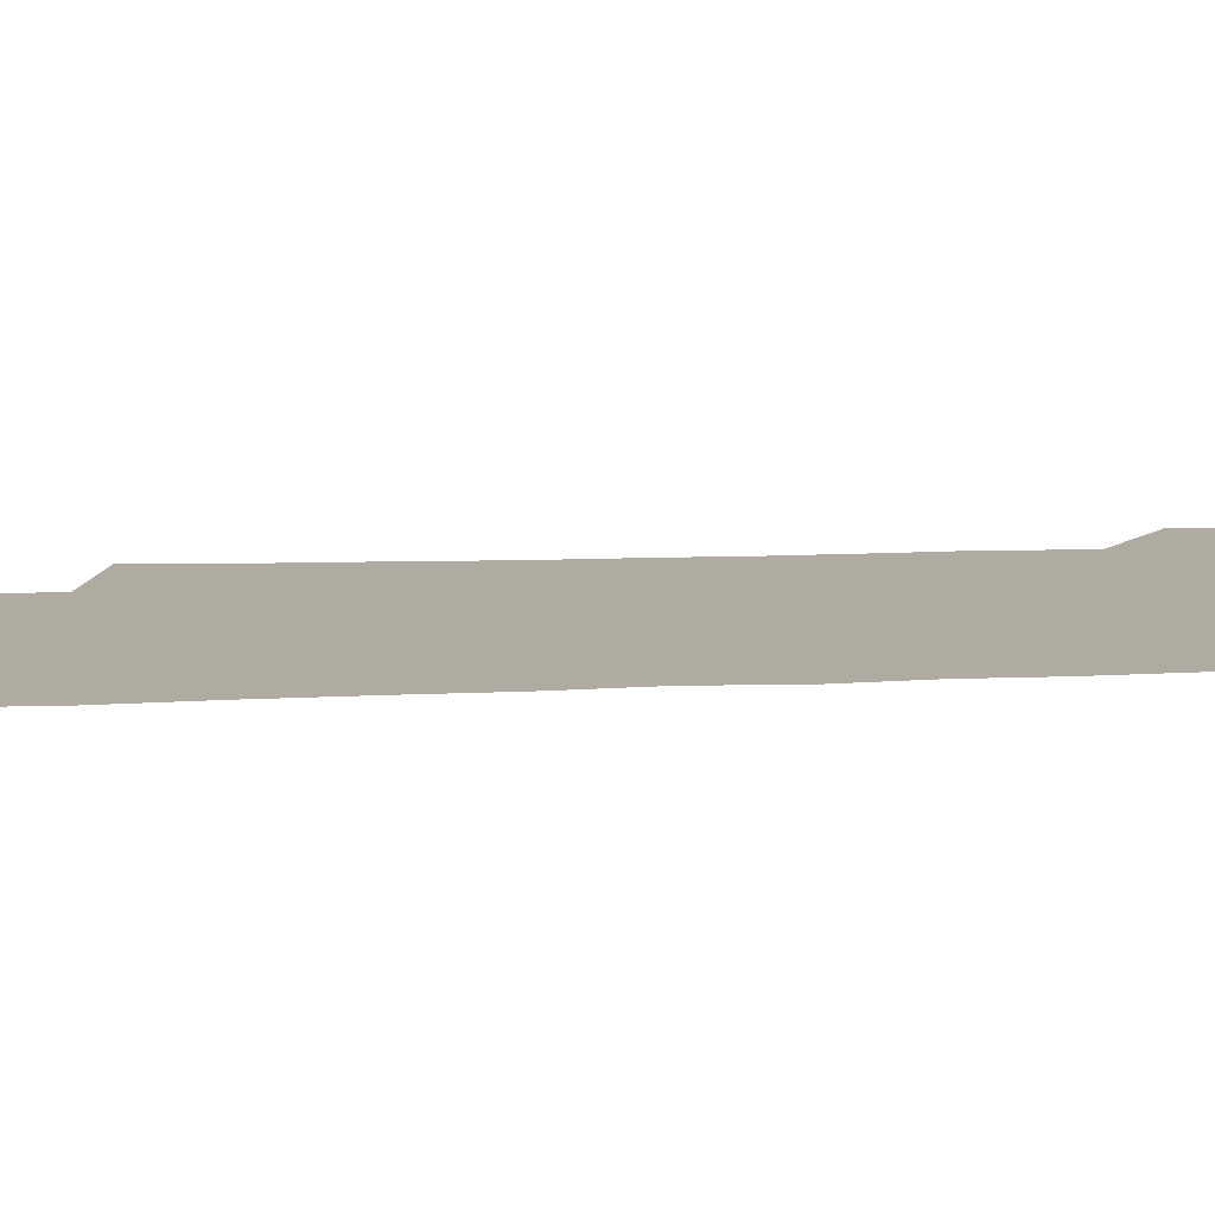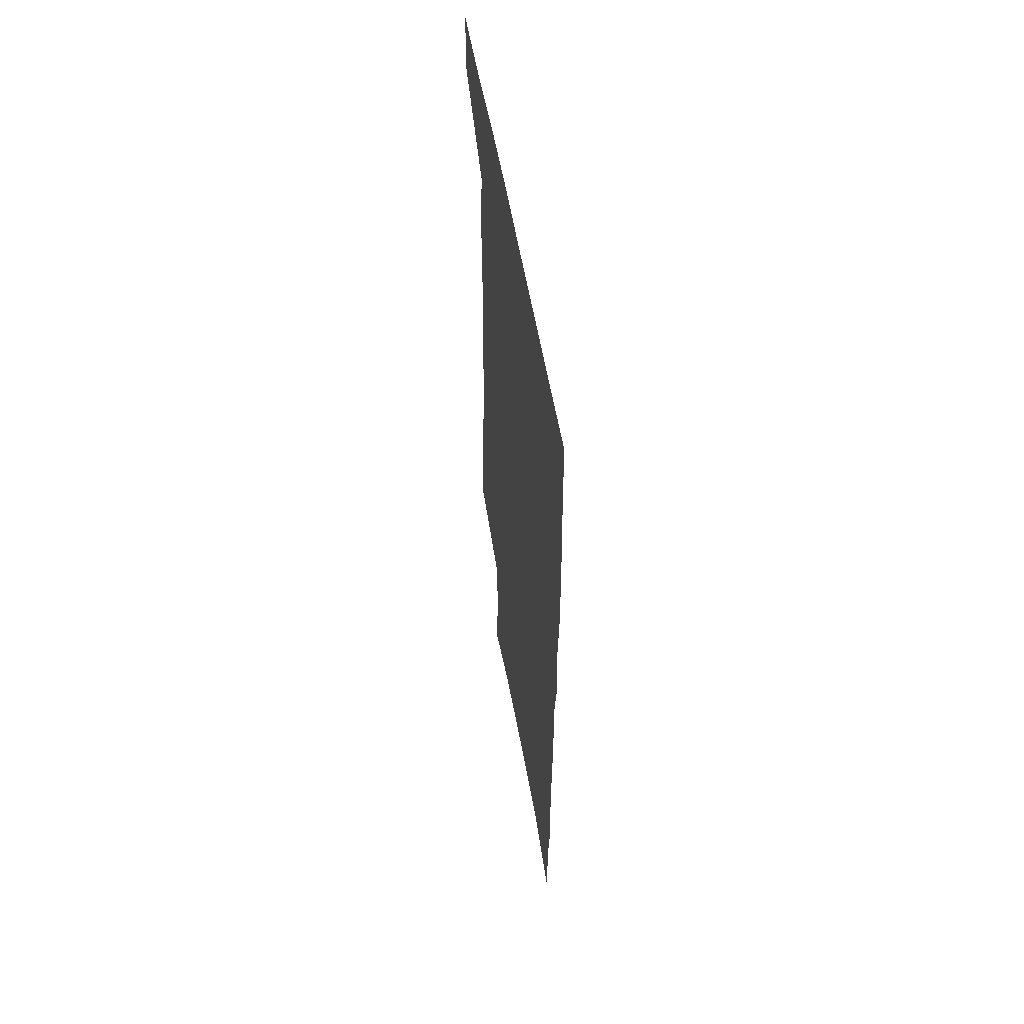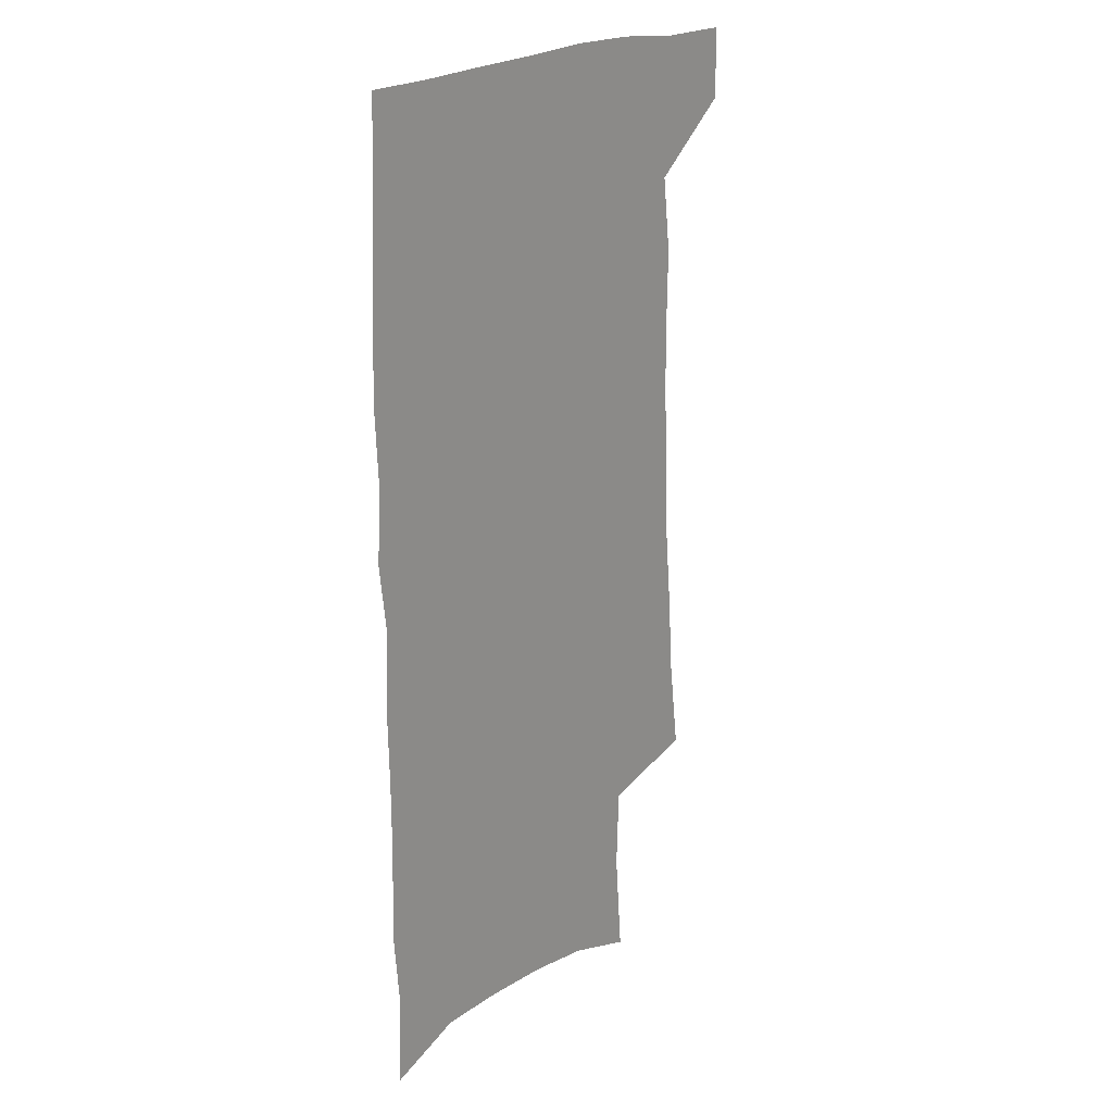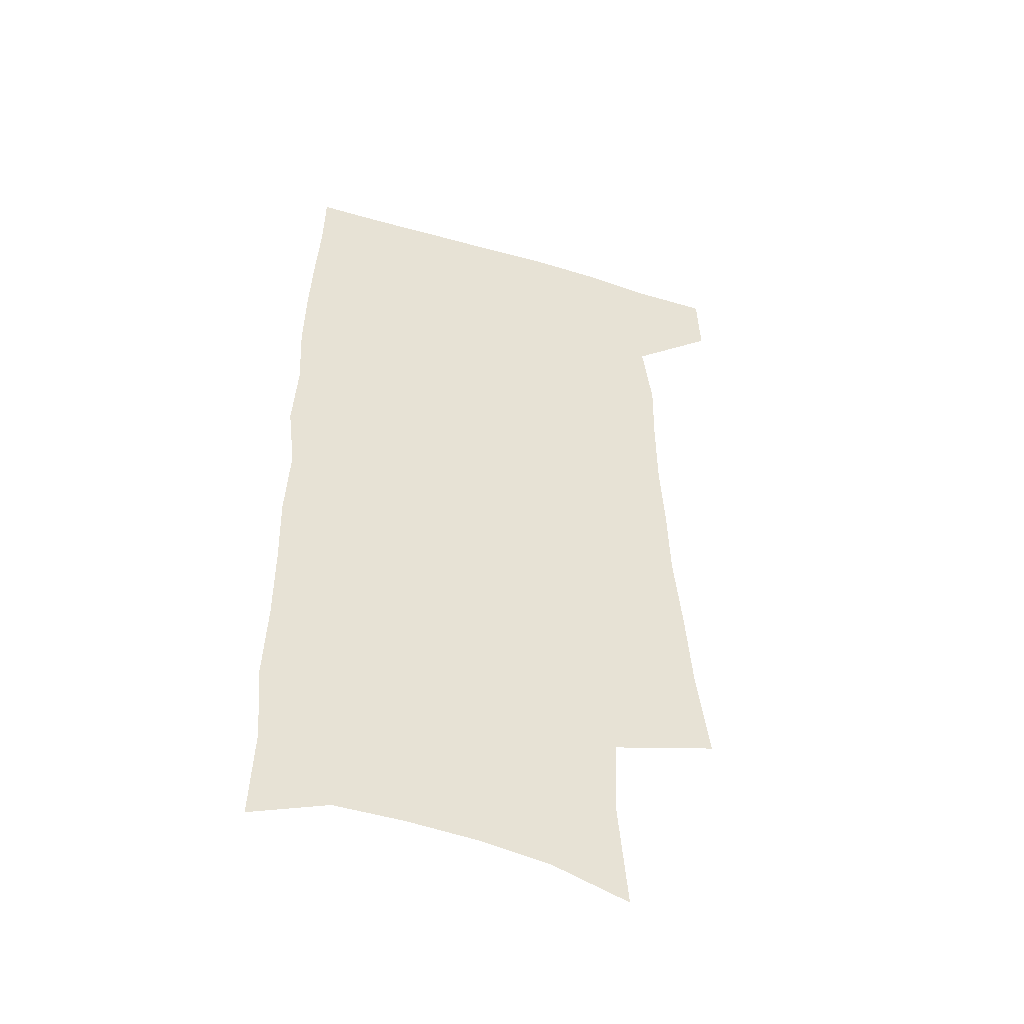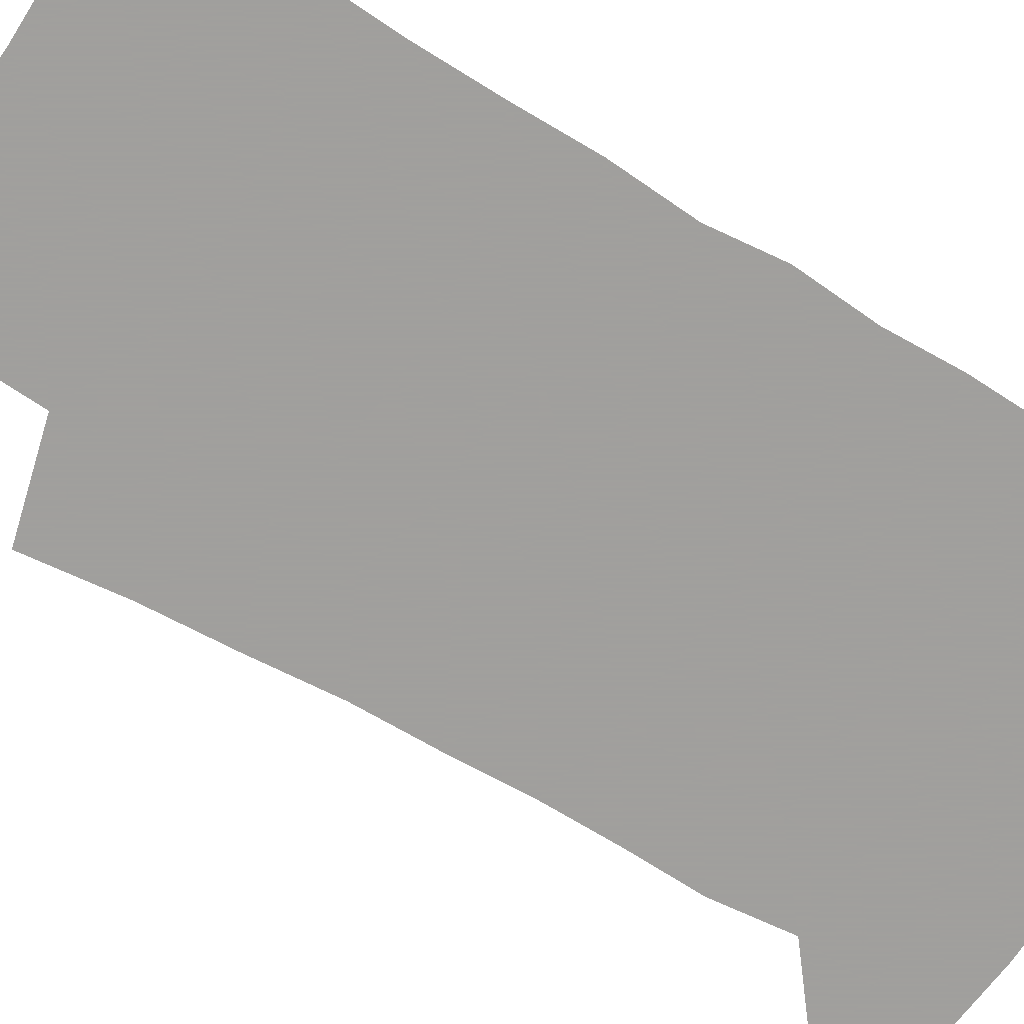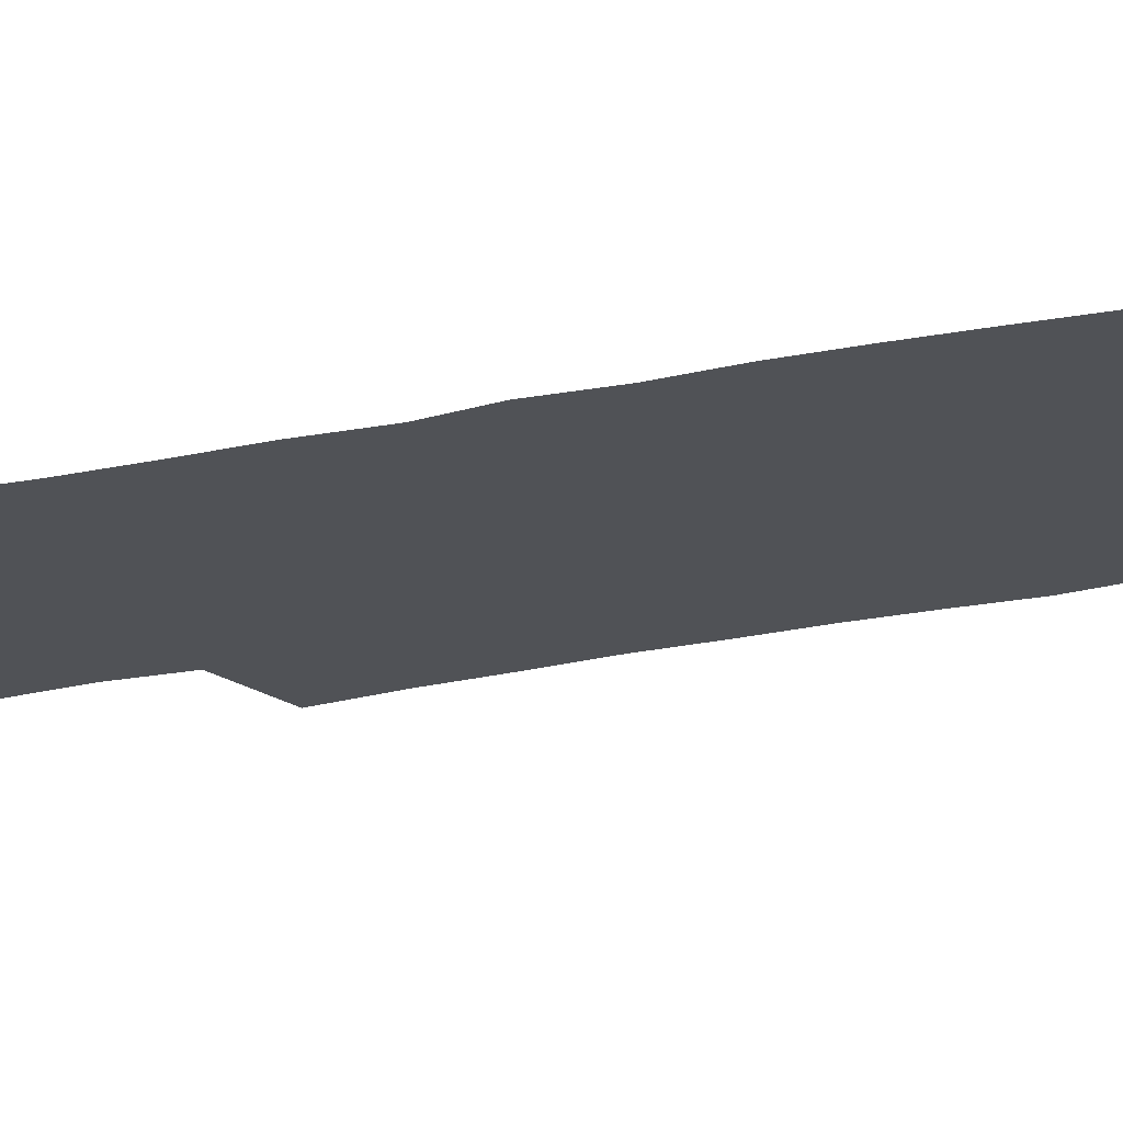
<metadata>
{"format":"obj","ext":"obj","renderer":"f3d","projection":"perspective","resolution":1024,"background":"white","views":[{"elev":9.8,"azim":81.1,"up":"+Z"},{"elev":58.9,"azim":79.9,"up":"+Y"},{"elev":21.8,"azim":129.4,"up":"+Y"},{"elev":-49.0,"azim":162.0,"up":"+Y"},{"elev":-71.5,"azim":58.2,"up":"+Z"},{"elev":-20.7,"azim":111.6,"up":"+Z"}]}
</metadata>
<code>
v 482.1 535.2 0
v 483.1 563.7 0
v 499.9 244.4 0
v 504.7 282.4 0
v 507.2 316.8 0
v 510.5 351.6 0
v 511.4 383.7 0
v 513.2 415.8 0
v 513.4 446.4 0
v 512.8 476.1 0
v 516.6 507.1 0
v 514.4 535.8 0
v 514.3 564 0
v 539.9 156 0
v 543.4 199.6 0
v 542.3 233.1 0
v 545.8 270.5 0
v 547 303.5 0
v 545.8 333.3 0
v 547.3 365.4 0
v 547.6 395.2 0
v 546.9 423.9 0
v 546.8 452.8 0
v 547.4 481.4 0
v 547.2 508.9 0
v 547.1 536.2 0
v 543 566.8 0
v 570.5 166.2 0
v 574.5 212.9 0
v 575.2 247 0
v 575.7 279.6 0
v 575.2 309.4 0
v 575.7 341 0
v 576.5 371.9 0
v 575.5 399 0
v 575.3 427.4 0
v 575.9 456.3 0
v 575.7 483.3 0
v 575.7 510 0
v 575.6 536.4 0
v 572.2 567.6 0
v 599.5 170.6 0
v 601.3 214.7 0
v 602.2 251.3 0
v 602.4 282.7 0
v 602.4 313.4 0
v 602.2 342.5 0
v 602.4 372.6 0
v 602.8 402.3 0
v 602.6 429.6 0
v 602.8 457.8 0
v 602.7 484.3 0
v 603 511 0
v 602.5 537.7 0
v 601.7 566.4 0
v 627.9 172.5 0
v 628.1 215.9 0
v 628.4 249.6 0
v 629.1 279.8 0
v 628.5 313.8 0
v 628.6 344.1 0
v 628.6 373.6 0
v 628.8 402 0
v 629.1 429.4 0
v 629.1 457.4 0
v 629.2 484.5 0
v 629.3 511 0
v 629.6 537.4 0
v 630 565.8 0
v 656.2 172.7 0
v 655.3 211.5 0
v 655.8 244.3 0
v 656.4 275.9 0
v 656 308.5 0
v 655.9 339.6 0
v 655.8 369.9 0
v 656.3 398.8 0
v 656.2 427.6 0
v 656.4 455.5 0
v 657 482.9 0
v 657 510.3 0
v 657.3 537.4 0
v 658.1 564.9 0
v 687.5 161 0
v 686.2 199.6 0
v 688.9 230.7 0
v 687.7 265.3 0
v 687.7 297.8 0
v 688.5 328.9 0
v 686.9 361.8 0
v 690.3 390 0
v 688.5 421.3 0
v 690 450 0
v 689.4 479.2 0
v 688.2 508.3 0
v 686.5 537 0
v 686.1 564.8 0
v 691 601 0
f 11 12 1
f 1 12 2
f 12 13 2
f 16 17 3
f 3 17 4
f 17 18 4
f 4 18 5
f 18 19 5
f 5 19 6
f 19 20 6
f 6 20 7
f 20 21 7
f 7 21 8
f 21 22 8
f 8 22 9
f 22 23 9
f 9 23 10
f 23 24 10
f 10 24 11
f 24 25 11
f 11 25 12
f 25 26 12
f 12 26 13
f 26 27 13
f 14 28 15
f 28 29 15
f 15 29 16
f 29 30 16
f 16 30 17
f 30 31 17
f 17 31 18
f 31 32 18
f 18 32 19
f 32 33 19
f 19 33 20
f 33 34 20
f 20 34 21
f 34 35 21
f 21 35 22
f 35 36 22
f 22 36 23
f 36 37 23
f 23 37 24
f 37 38 24
f 24 38 25
f 38 39 25
f 25 39 26
f 39 40 26
f 26 40 27
f 40 41 27
f 28 42 29
f 42 43 29
f 29 43 30
f 43 44 30
f 30 44 31
f 44 45 31
f 31 45 32
f 45 46 32
f 32 46 33
f 46 47 33
f 33 47 34
f 47 48 34
f 34 48 35
f 48 49 35
f 35 49 36
f 49 50 36
f 36 50 37
f 50 51 37
f 37 51 38
f 51 52 38
f 38 52 39
f 52 53 39
f 39 53 40
f 53 54 40
f 40 54 41
f 54 55 41
f 42 56 43
f 56 57 43
f 43 57 44
f 57 58 44
f 44 58 45
f 58 59 45
f 45 59 46
f 59 60 46
f 46 60 47
f 60 61 47
f 47 61 48
f 61 62 48
f 48 62 49
f 62 63 49
f 49 63 50
f 63 64 50
f 50 64 51
f 64 65 51
f 51 65 52
f 65 66 52
f 52 66 53
f 66 67 53
f 53 67 54
f 67 68 54
f 54 68 55
f 68 69 55
f 56 70 57
f 70 71 57
f 57 71 58
f 71 72 58
f 58 72 59
f 72 73 59
f 59 73 60
f 73 74 60
f 60 74 61
f 74 75 61
f 61 75 62
f 75 76 62
f 62 76 63
f 76 77 63
f 63 77 64
f 77 78 64
f 64 78 65
f 78 79 65
f 65 79 66
f 79 80 66
f 66 80 67
f 80 81 67
f 67 81 68
f 81 82 68
f 68 82 69
f 82 83 69
f 70 84 71
f 84 85 71
f 71 85 72
f 85 86 72
f 72 86 73
f 86 87 73
f 73 87 74
f 87 88 74
f 74 88 75
f 88 89 75
f 75 89 76
f 89 90 76
f 76 90 77
f 90 91 77
f 77 91 78
f 91 92 78
f 78 92 79
f 92 93 79
f 79 93 80
f 93 94 80
f 80 94 81
f 94 95 81
f 81 95 82
f 95 96 82
f 82 96 83
f 96 97 83

</code>
